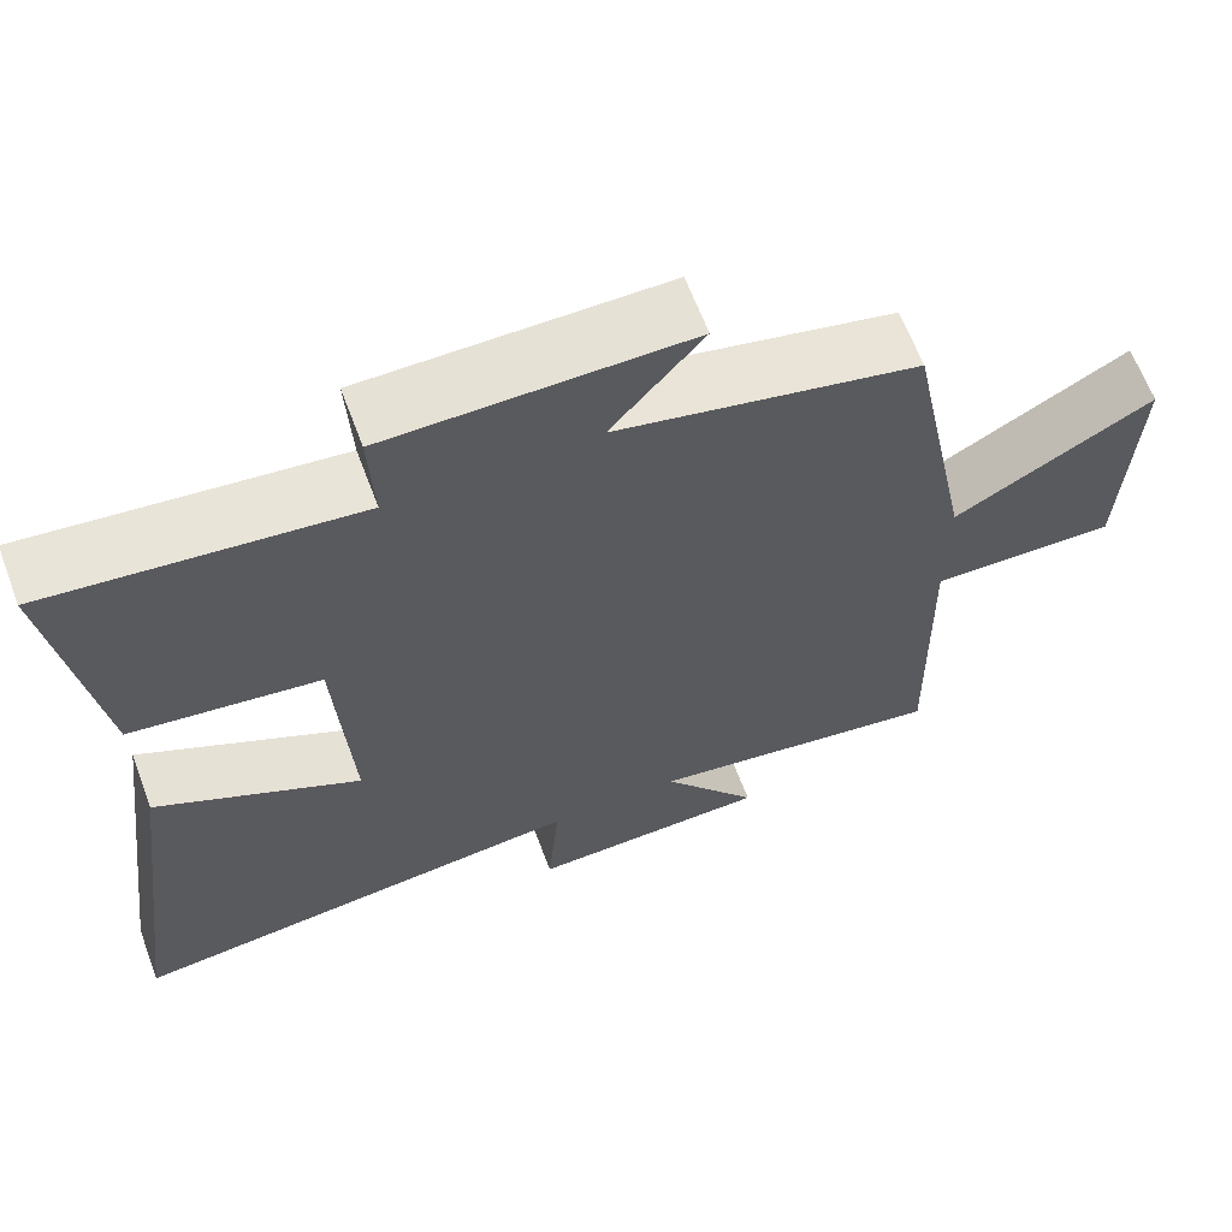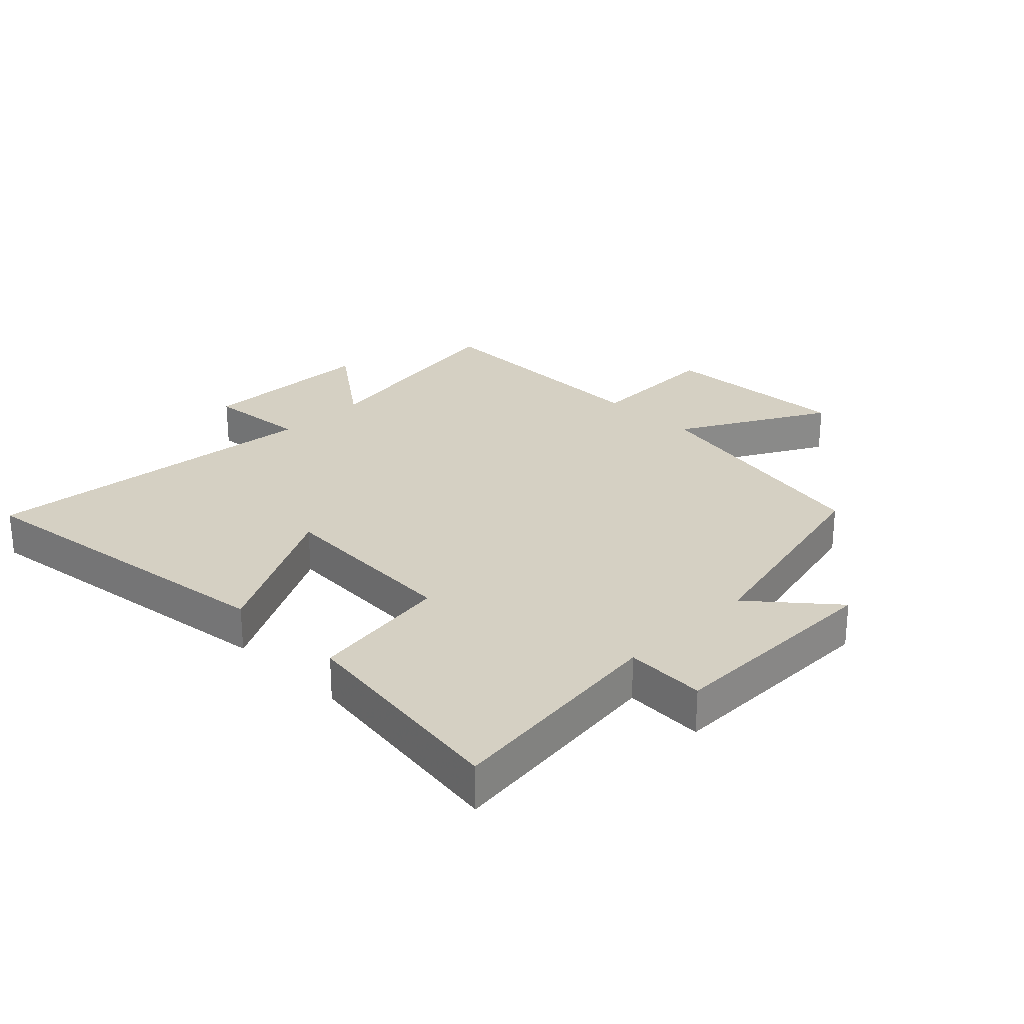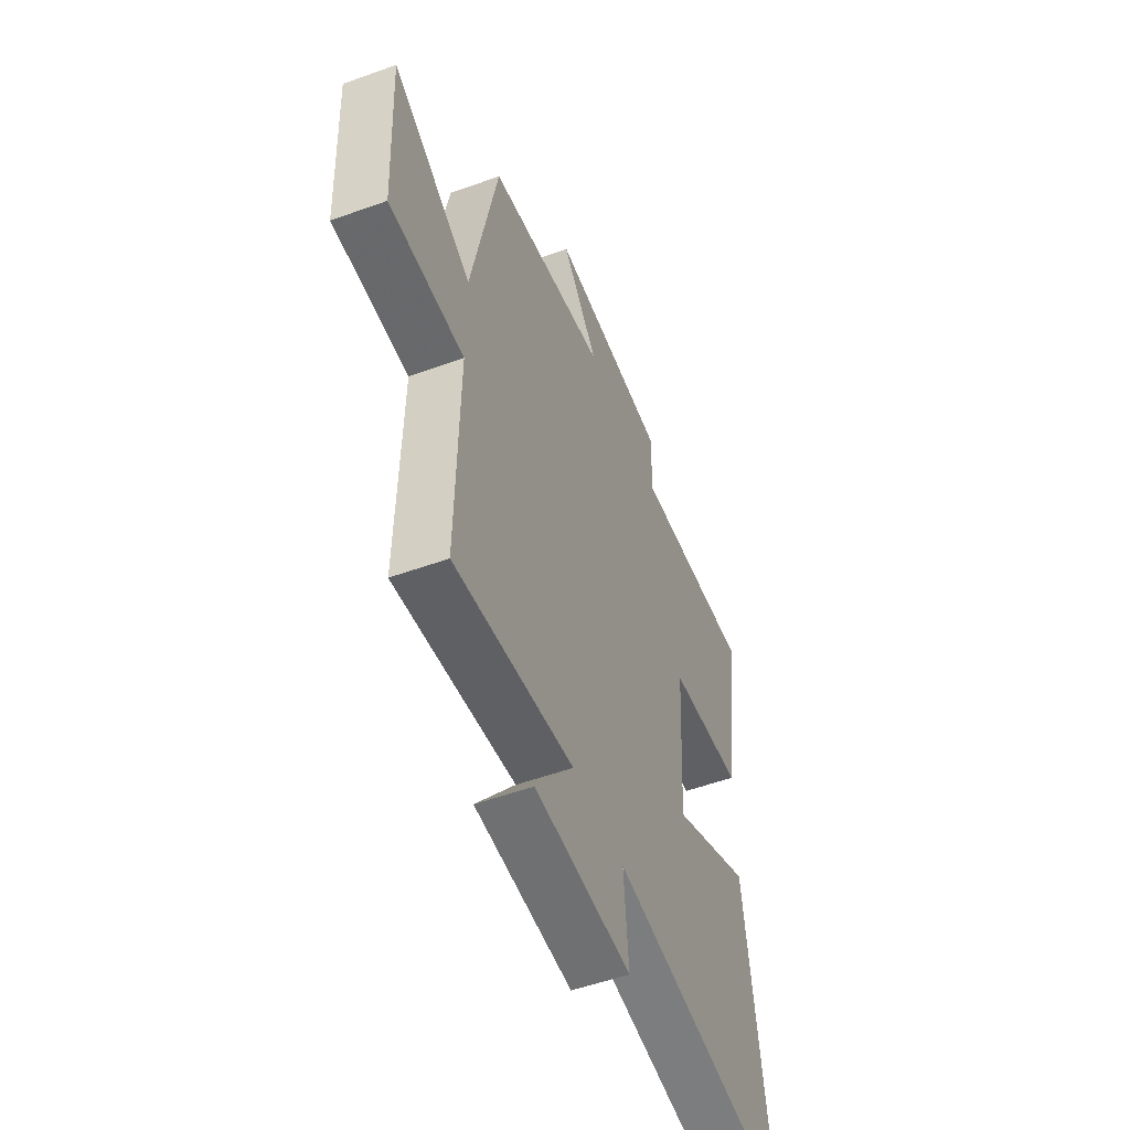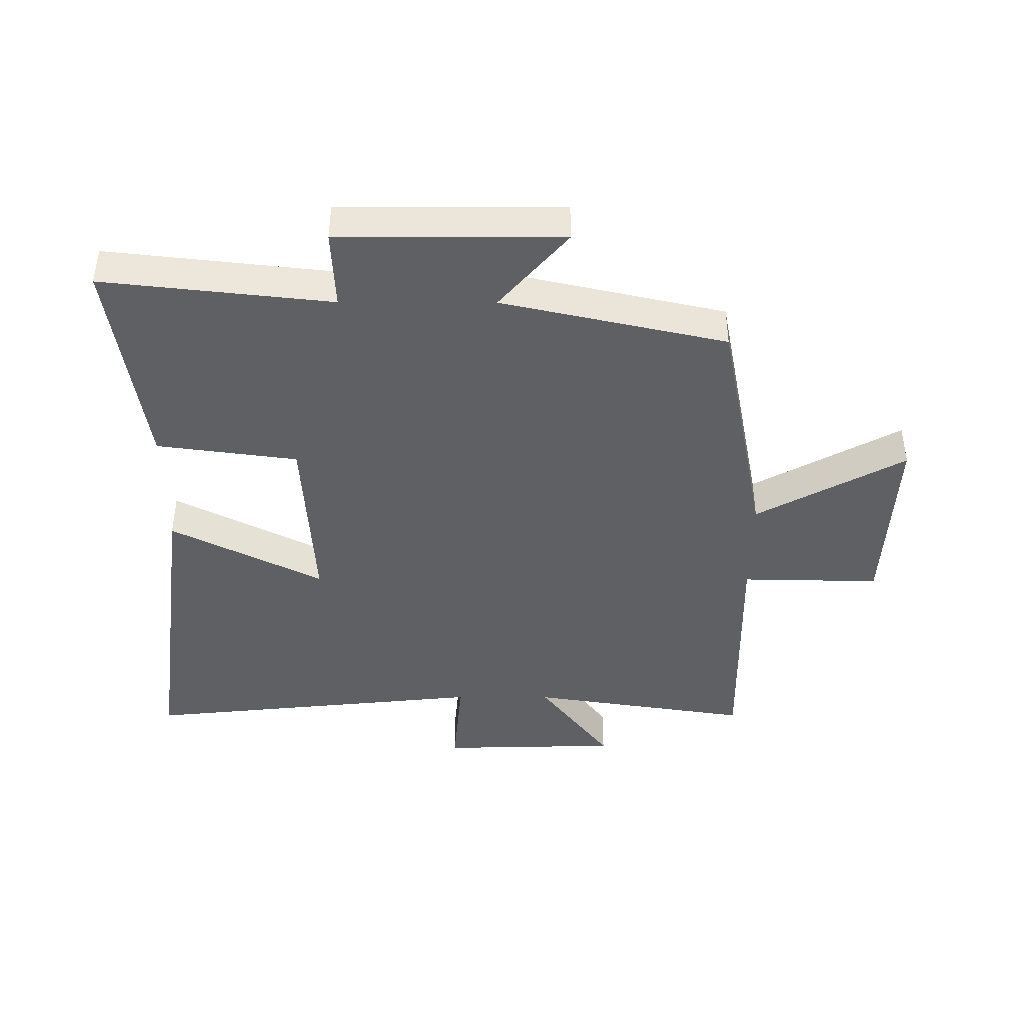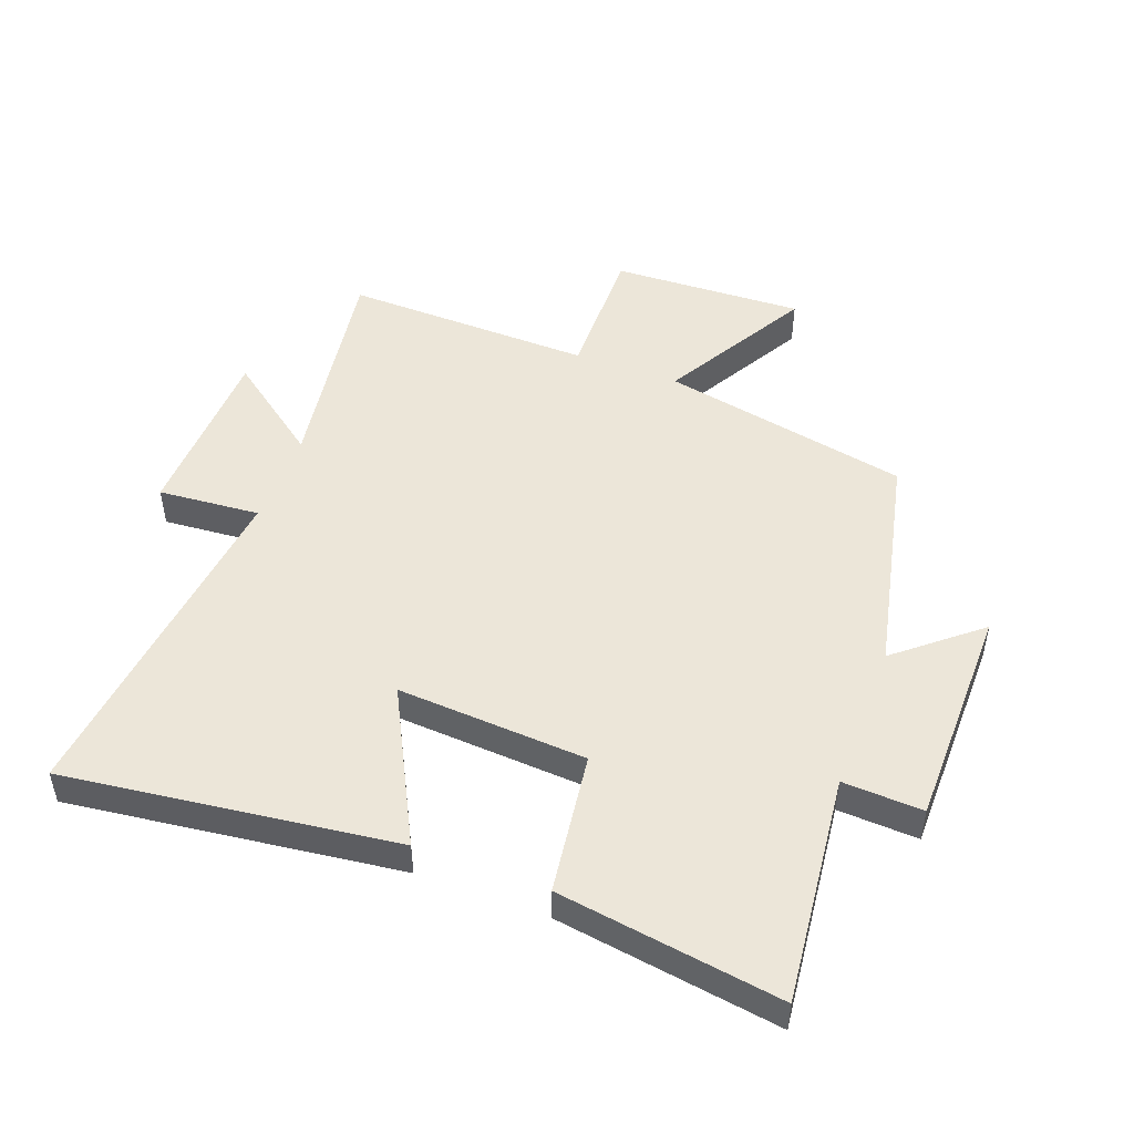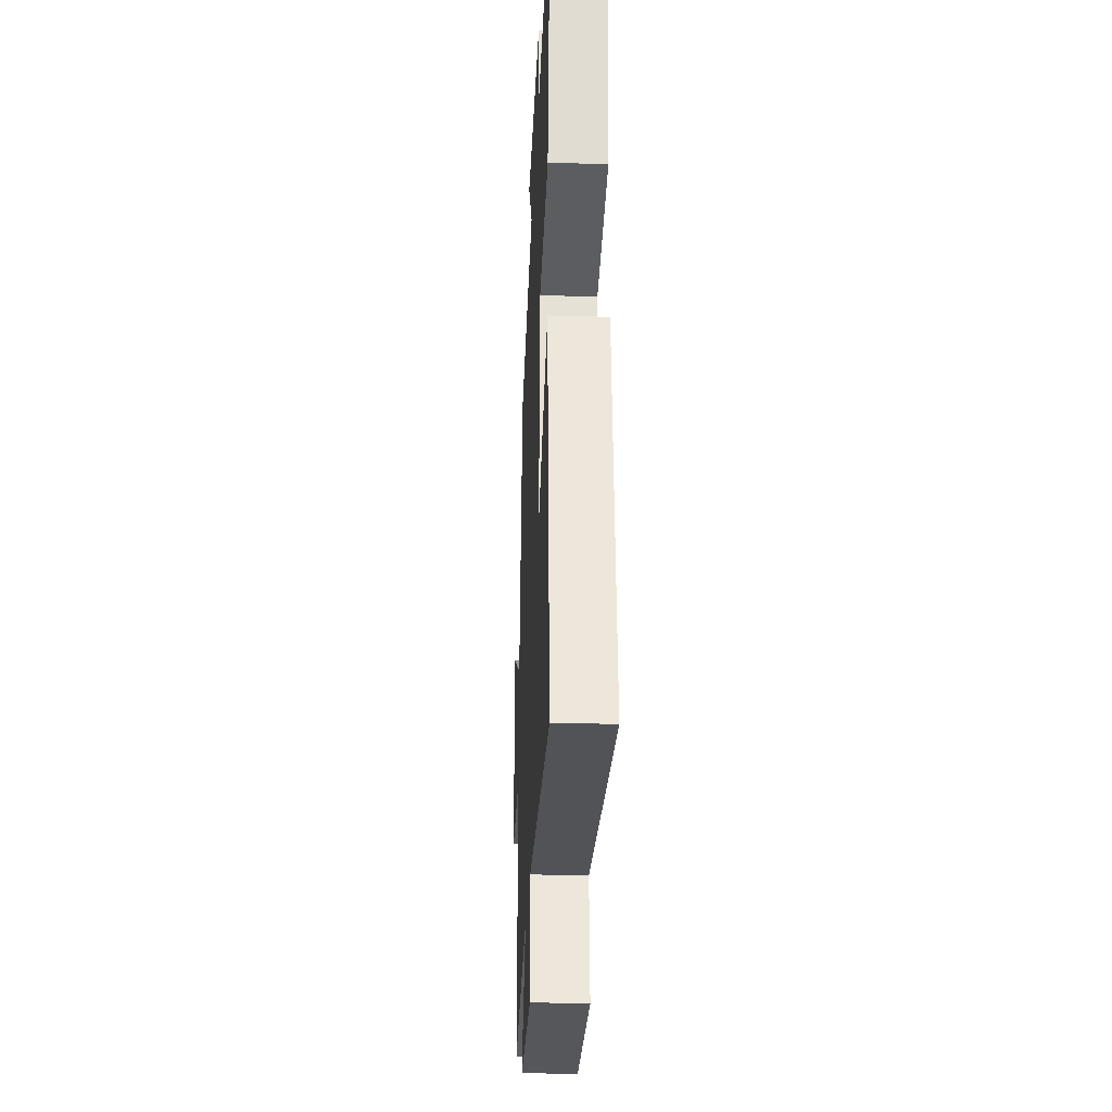
<metadata>
{"format":"obj","ext":"obj","renderer":"f3d","projection":"perspective","resolution":1024,"background":"white","views":[{"elev":64.3,"azim":-20.6,"up":"+Z"},{"elev":26.4,"azim":-45.4,"up":"+Y"},{"elev":-53.5,"azim":111.1,"up":"+Z"},{"elev":-42.1,"azim":-0.2,"up":"+Y"},{"elev":49.2,"azim":-69.3,"up":"+Y"},{"elev":-28.4,"azim":-92.5,"up":"+Z"}]}
</metadata>
<code>
v 0.421 0.07 0.419
v 0.5 0.07 0.018
v 0.738 0.07 0.152
v 0.724 0.07 -0.158
v 0.5 0.07 -0.154
v 0.508 0.07 -0.556
v 0.149 0.07 -0.5
v 0.265 0.07 -0.656
v -0.025 0.07 -0.664
v -0.011 0.07 -0.5
v -0.569 0.07 -0.56
v -0.5 0.07 -0.028
v -0.255 0.07 -0.155
v -0.273 0.07 0.151
v -0.5 0.07 0.182
v -0.552 0.07 0.541
v -0.184 0.07 0.5
v -0.19 0.07 0.629
v 0.17 0.07 0.631
v 0.06 0.07 0.5
v 0.421 0 0.419
v 0.5 0 0.018
v 0.738 0 0.152
v 0.724 0 -0.158
v 0.5 0 -0.154
v 0.508 0 -0.556
v 0.149 0 -0.5
v 0.265 0 -0.656
v -0.025 0 -0.664
v -0.011 0 -0.5
v -0.569 0 -0.56
v -0.5 0 -0.028
v -0.255 0 -0.155
v -0.273 0 0.151
v -0.5 0 0.182
v -0.552 0 0.541
v -0.184 0 0.5
v -0.19 0 0.629
v 0.17 0 0.631
v 0.06 0 0.5
f 17 18 19 20
f 17 20 1 2
f 14 15 16 17
f 13 14 17 2
f 10 11 12 13
f 10 13 2
f 7 8 9 10
f 7 10 2 3
f 5 6 7
f 5 7 3
f 3 4 5
f 40 39 38 37
f 22 21 40 37
f 37 36 35 34
f 22 37 34 33
f 33 32 31 30
f 22 33 30
f 30 29 28 27
f 23 22 30 27
f 27 26 25
f 23 27 25
f 25 24 23
f 1 21 22 2
f 2 22 23 3
f 3 23 24 4
f 4 24 25 5
f 5 25 26 6
f 6 26 27 7
f 7 27 28 8
f 8 28 29 9
f 9 29 30 10
f 10 30 31 11
f 11 31 32 12
f 12 32 33 13
f 13 33 34 14
f 14 34 35 15
f 15 35 36 16
f 16 36 37 17
f 17 37 38 18
f 18 38 39 19
f 19 39 40 20
f 20 40 21 1

</code>
